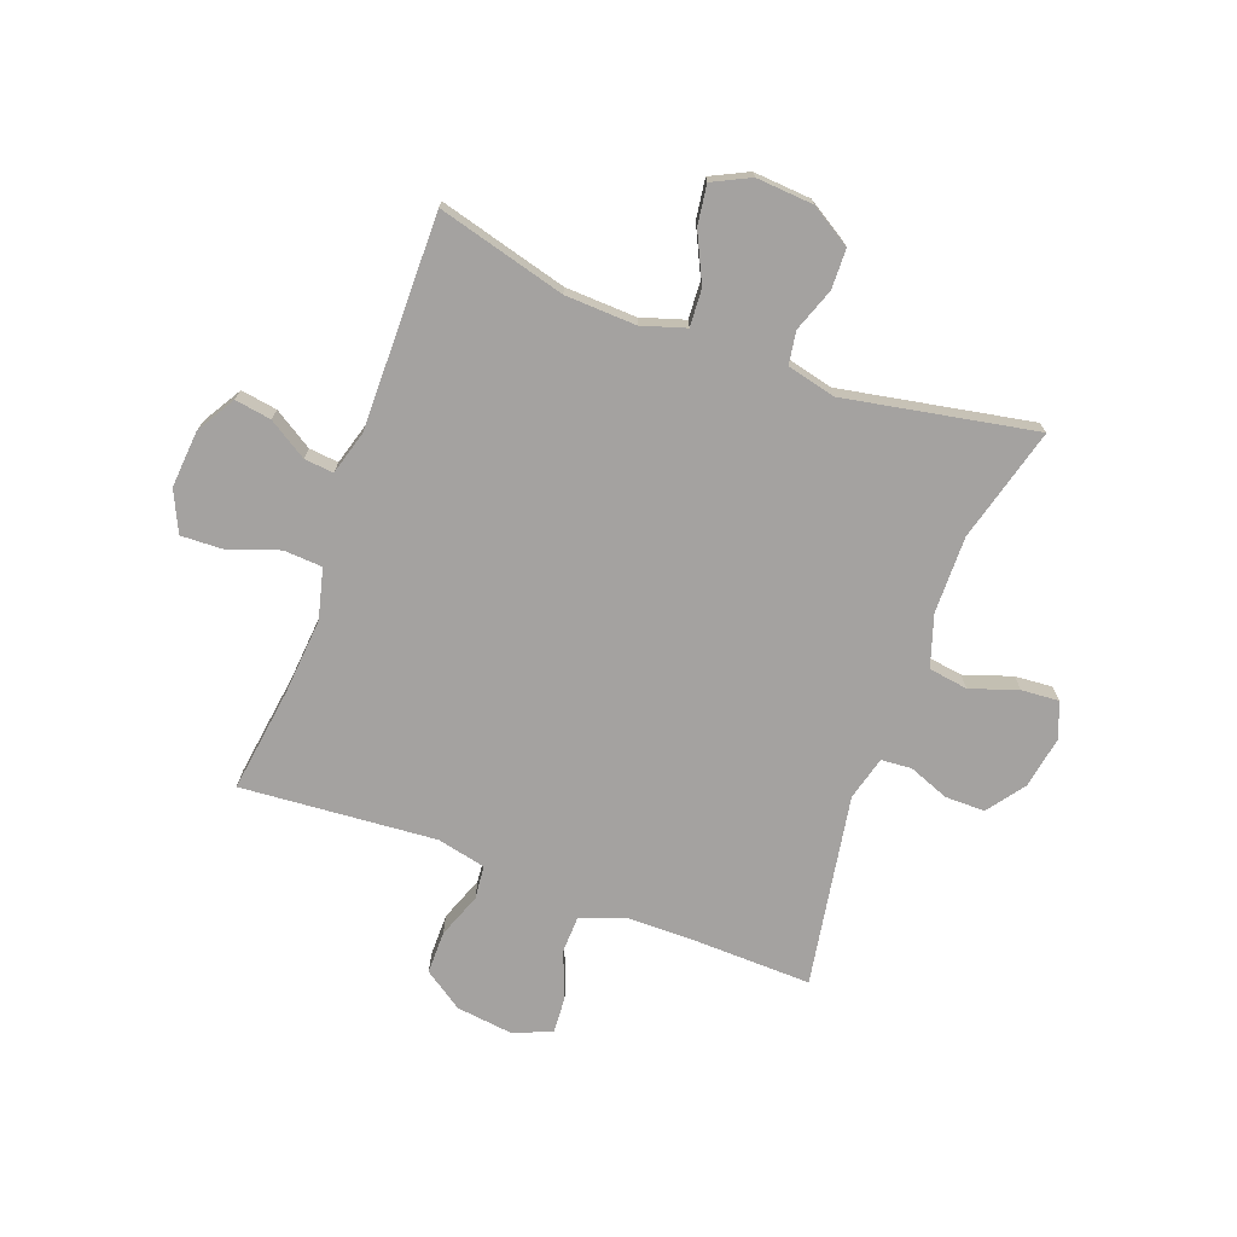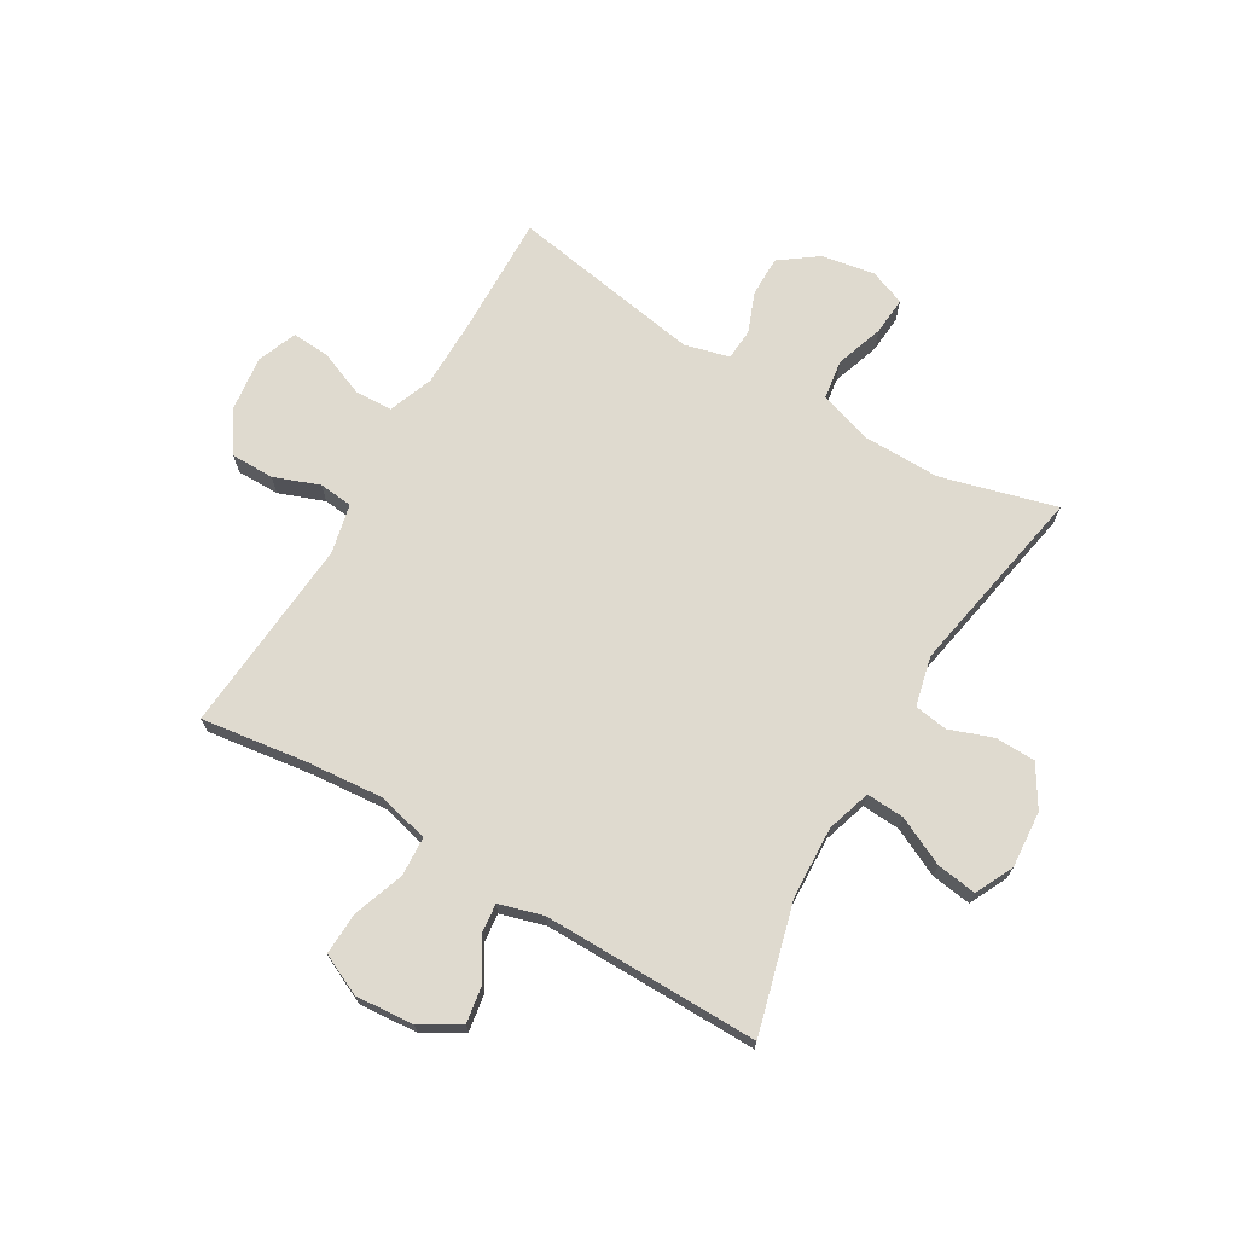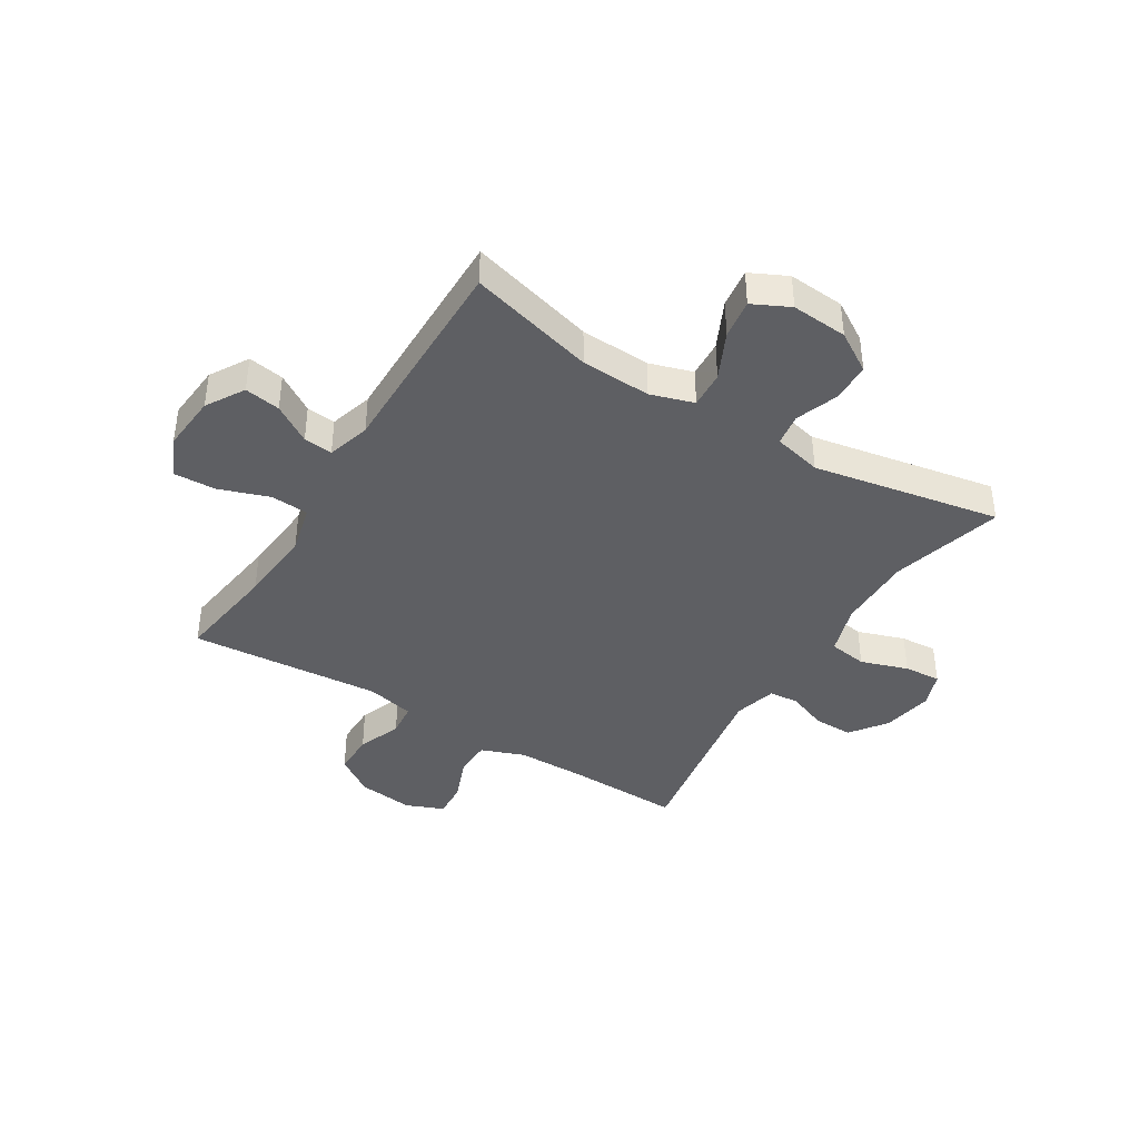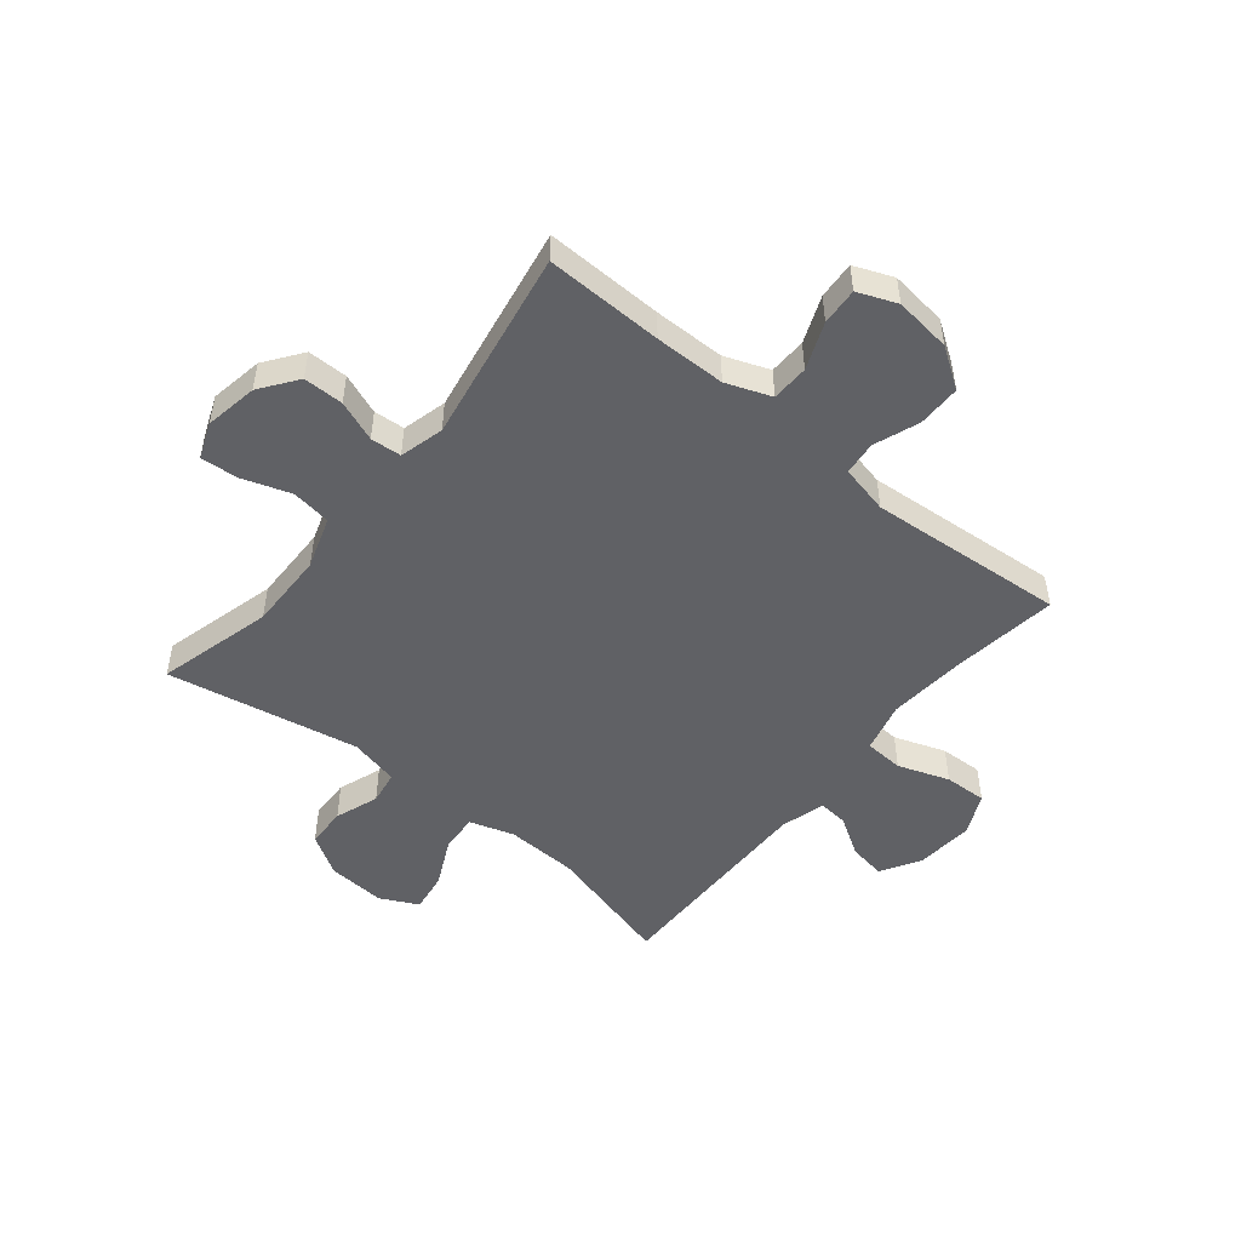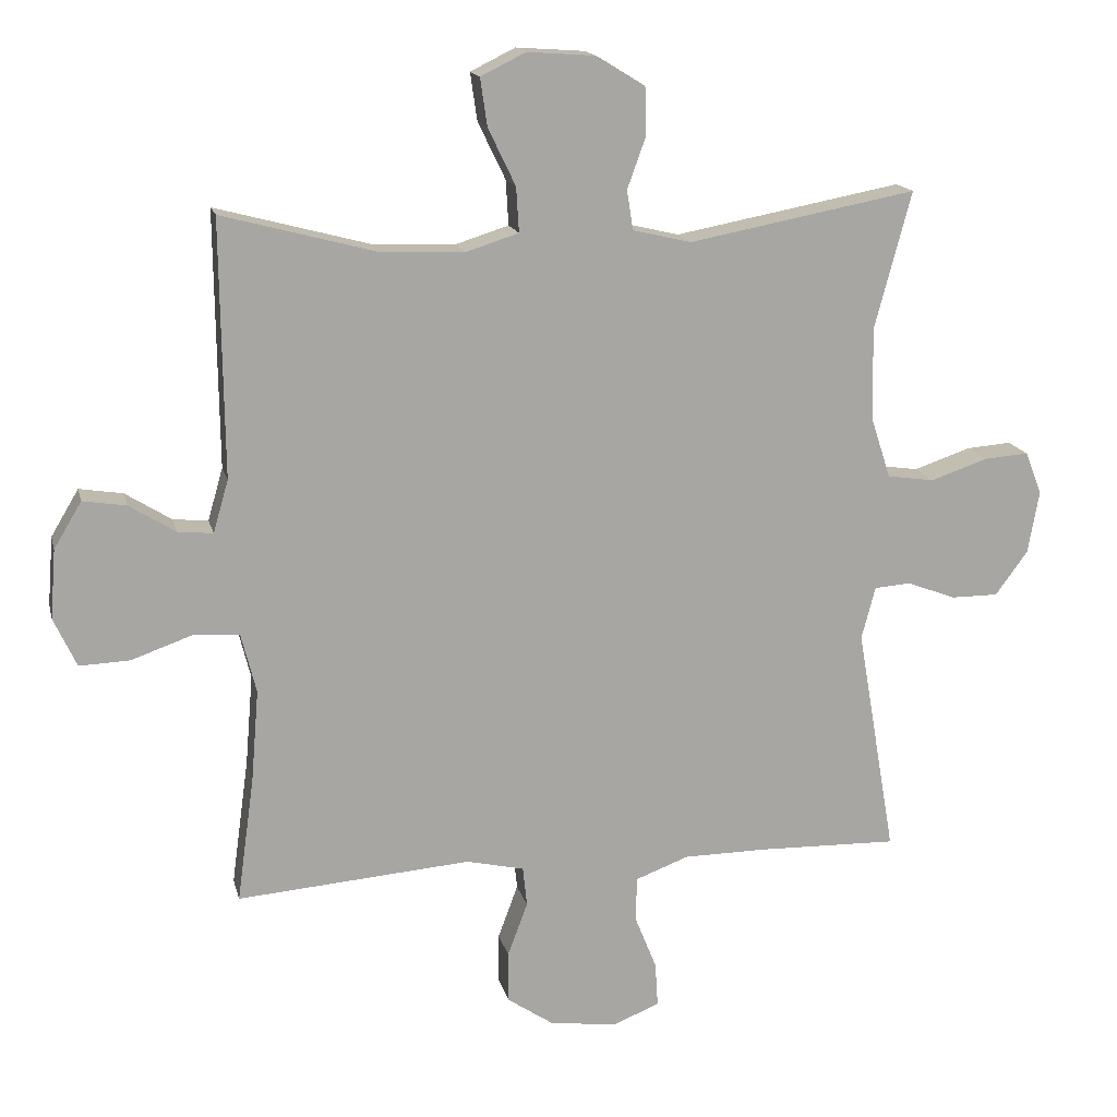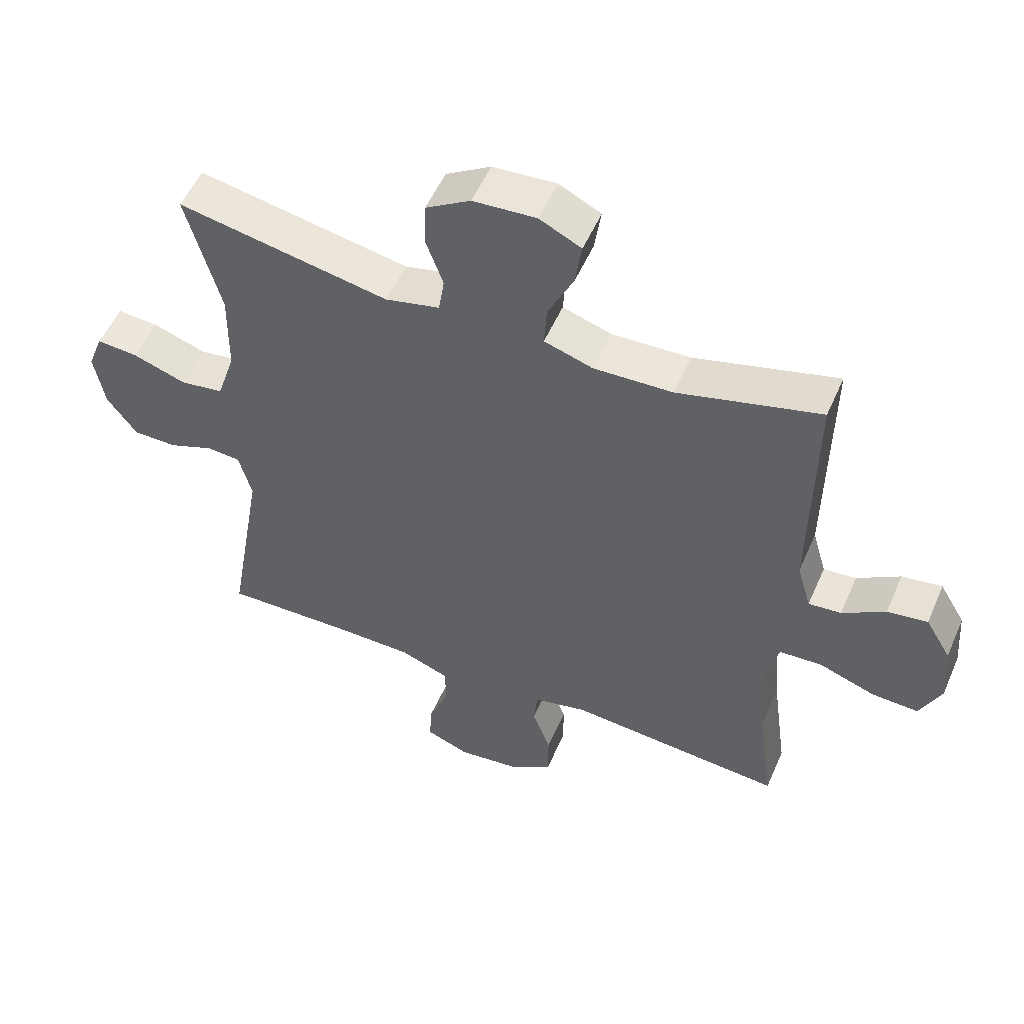
<metadata>
{"format":"obj","ext":"obj","renderer":"f3d","projection":"perspective","resolution":1024,"background":"white","views":[{"elev":-72.7,"azim":-20.4,"up":"+Y"},{"elev":70.7,"azim":-59.6,"up":"+Y"},{"elev":-40.6,"azim":-31.8,"up":"+Y"},{"elev":-49.9,"azim":140.9,"up":"+Y"},{"elev":15.8,"azim":-13.0,"up":"+Z"},{"elev":53.4,"azim":-156.7,"up":"+Z"}]}
</metadata>
<code>
v 0.5 0.07 -0.5
v 0.298 0.07 -0.495
v 0.176 0.07 -0.496
v 0.099 0.07 -0.525
v 0.097 0.07 -0.589
v 0.129 0.07 -0.669
v 0.133 0.07 -0.733
v 0.066 0.07 -0.76
v -0.032 0.07 -0.748
v -0.1 0.07 -0.702
v -0.1 0.07 -0.628
v -0.071 0.07 -0.55
v -0.077 0.07 -0.492
v -0.161 0.07 -0.473
v -0.5 0.07 -0.5
v -0.475 0.07 -0.317
v -0.464 0.07 -0.185
v -0.486 0.07 -0.098
v -0.553 0.07 -0.094
v -0.641 0.07 -0.125
v -0.714 0.07 -0.128
v -0.747 0.07 -0.057
v -0.739 0.07 0.043
v -0.699 0.07 0.11
v -0.636 0.07 0.1
v -0.569 0.07 0.058
v -0.518 0.07 0.053
v -0.496 0.07 0.129
v -0.5 0.07 0.5
v -0.278 0.07 0.441
v -0.155 0.07 0.436
v -0.079 0.07 0.46
v -0.083 0.07 0.525
v -0.123 0.07 0.608
v -0.133 0.07 0.677
v -0.068 0.07 0.709
v 0.031 0.07 0.702
v 0.101 0.07 0.659
v 0.103 0.07 0.59
v 0.076 0.07 0.515
v 0.085 0.07 0.458
v 0.17 0.07 0.438
v 0.5 0.07 0.5
v 0.447 0.07 0.302
v 0.449 0.07 0.168
v 0.478 0.07 0.079
v 0.546 0.07 0.069
v 0.629 0.07 0.097
v 0.694 0.07 0.102
v 0.718 0.07 0.04
v 0.702 0.07 -0.051
v 0.655 0.07 -0.115
v 0.586 0.07 -0.115
v 0.516 0.07 -0.088
v 0.463 0.07 -0.092
v 0.443 0.07 -0.168
v 0.5 0 -0.5
v 0.298 0 -0.495
v 0.176 0 -0.496
v 0.099 0 -0.525
v 0.097 0 -0.589
v 0.129 0 -0.669
v 0.133 0 -0.733
v 0.066 0 -0.76
v -0.032 0 -0.748
v -0.1 0 -0.702
v -0.1 0 -0.628
v -0.071 0 -0.55
v -0.077 0 -0.492
v -0.161 0 -0.473
v -0.5 0 -0.5
v -0.475 0 -0.317
v -0.464 0 -0.185
v -0.486 0 -0.098
v -0.553 0 -0.094
v -0.641 0 -0.125
v -0.714 0 -0.128
v -0.747 0 -0.057
v -0.739 0 0.043
v -0.699 0 0.11
v -0.636 0 0.1
v -0.569 0 0.058
v -0.518 0 0.053
v -0.496 0 0.129
v -0.5 0 0.5
v -0.278 0 0.441
v -0.155 0 0.436
v -0.079 0 0.46
v -0.083 0 0.525
v -0.123 0 0.608
v -0.133 0 0.677
v -0.068 0 0.709
v 0.031 0 0.702
v 0.101 0 0.659
v 0.103 0 0.59
v 0.076 0 0.515
v 0.085 0 0.458
v 0.17 0 0.438
v 0.5 0 0.5
v 0.447 0 0.302
v 0.449 0 0.168
v 0.478 0 0.079
v 0.546 0 0.069
v 0.629 0 0.097
v 0.694 0 0.102
v 0.718 0 0.04
v 0.702 0 -0.051
v 0.655 0 -0.115
v 0.586 0 -0.115
v 0.516 0 -0.088
v 0.463 0 -0.092
v 0.443 0 -0.168
f 52 53 54
f 51 52 54
f 50 51 54
f 49 50 54
f 48 49 54
f 47 48 54
f 46 47 54 55
f 45 46 55 56
f 42 43 44
f 44 45 56
f 42 44 56
f 41 42 56
f 38 39 40
f 37 38 40
f 36 37 40
f 35 36 40
f 34 35 40
f 33 34 40
f 32 33 40 41
f 56 1 2
f 41 56 2
f 32 41 2
f 31 32 2
f 28 29 30
f 31 2 3
f 30 31 3
f 28 30 3
f 27 28 3
f 24 25 26
f 23 24 26
f 22 23 26
f 21 22 26
f 20 21 26
f 19 20 26
f 18 19 26 27
f 14 15 16
f 13 14 16 17
f 10 11 12
f 9 10 12
f 8 9 12
f 7 8 12
f 6 7 12
f 5 6 12
f 4 5 12 13
f 17 18 27
f 13 17 27
f 4 13 27
f 3 4 27
f 110 109 108
f 110 108 107
f 110 107 106
f 110 106 105
f 110 105 104
f 110 104 103
f 111 110 103 102
f 112 111 102 101
f 100 99 98
f 112 101 100
f 112 100 98
f 112 98 97
f 96 95 94
f 96 94 93
f 96 93 92
f 96 92 91
f 96 91 90
f 96 90 89
f 97 96 89 88
f 58 57 112
f 58 112 97
f 58 97 88
f 58 88 87
f 86 85 84
f 59 58 87
f 59 87 86
f 59 86 84
f 59 84 83
f 82 81 80
f 82 80 79
f 82 79 78
f 82 78 77
f 82 77 76
f 82 76 75
f 83 82 75 74
f 72 71 70
f 73 72 70 69
f 68 67 66
f 68 66 65
f 68 65 64
f 68 64 63
f 68 63 62
f 68 62 61
f 69 68 61 60
f 83 74 73
f 83 73 69
f 83 69 60
f 83 60 59
f 1 57 58 2
f 2 58 59 3
f 3 59 60 4
f 4 60 61 5
f 5 61 62 6
f 6 62 63 7
f 7 63 64 8
f 8 64 65 9
f 9 65 66 10
f 10 66 67 11
f 11 67 68 12
f 12 68 69 13
f 13 69 70 14
f 14 70 71 15
f 15 71 72 16
f 16 72 73 17
f 17 73 74 18
f 18 74 75 19
f 19 75 76 20
f 20 76 77 21
f 21 77 78 22
f 22 78 79 23
f 23 79 80 24
f 24 80 81 25
f 25 81 82 26
f 26 82 83 27
f 27 83 84 28
f 28 84 85 29
f 29 85 86 30
f 30 86 87 31
f 31 87 88 32
f 32 88 89 33
f 33 89 90 34
f 34 90 91 35
f 35 91 92 36
f 36 92 93 37
f 37 93 94 38
f 38 94 95 39
f 39 95 96 40
f 40 96 97 41
f 41 97 98 42
f 42 98 99 43
f 43 99 100 44
f 44 100 101 45
f 45 101 102 46
f 46 102 103 47
f 47 103 104 48
f 48 104 105 49
f 49 105 106 50
f 50 106 107 51
f 51 107 108 52
f 52 108 109 53
f 53 109 110 54
f 54 110 111 55
f 55 111 112 56
f 56 112 57 1

</code>
